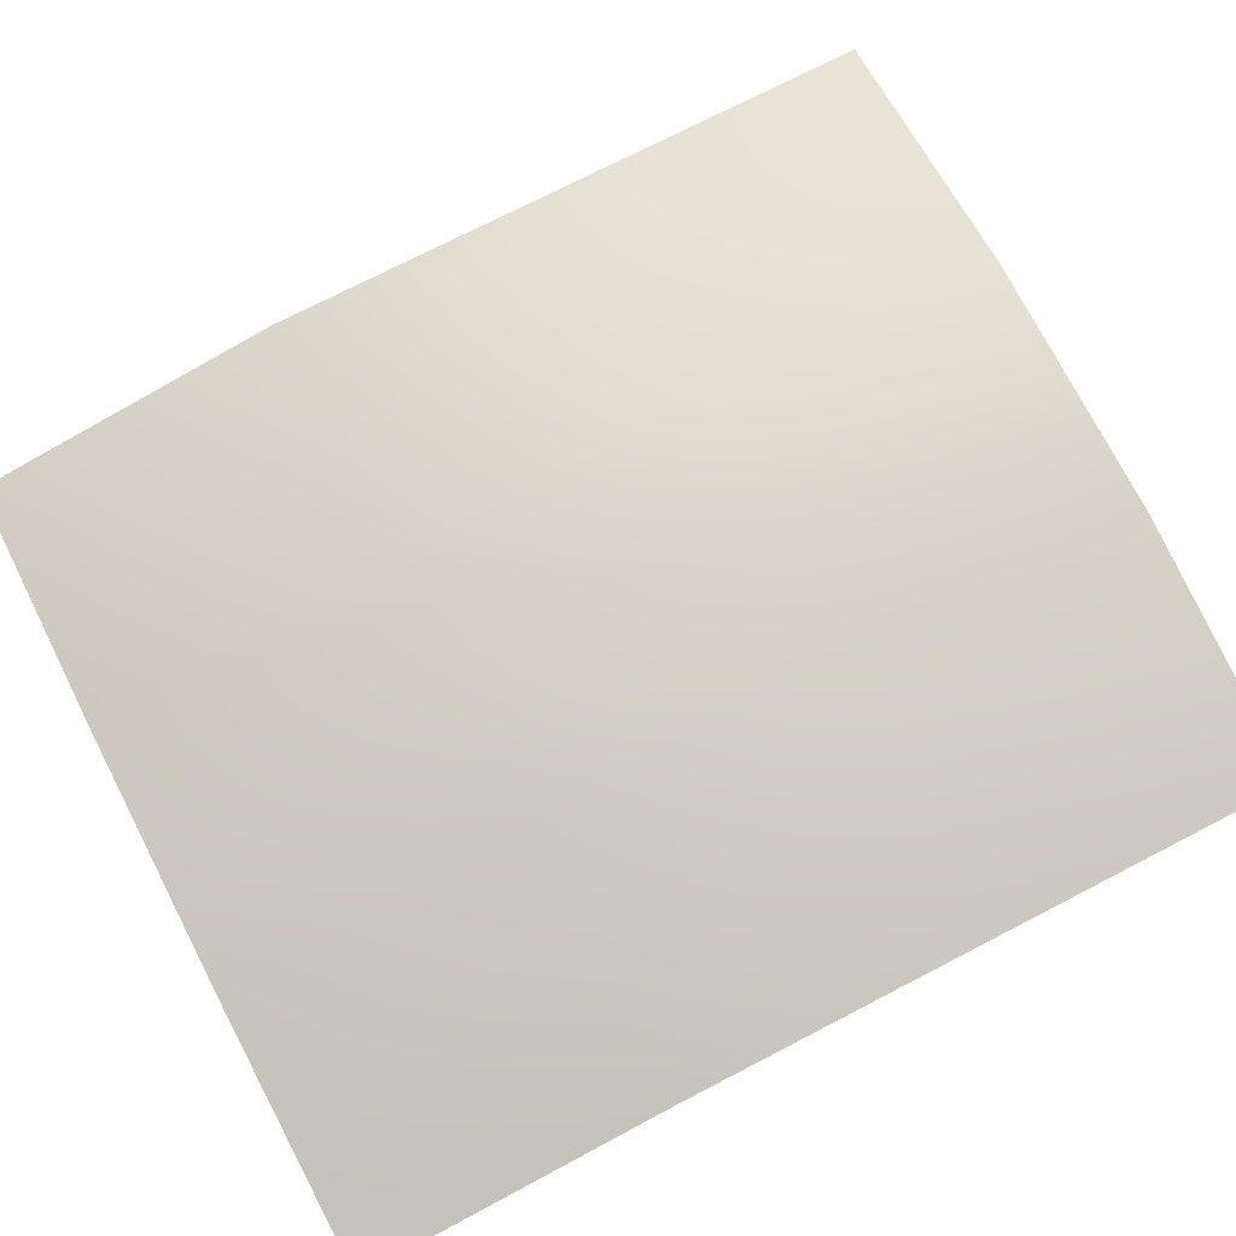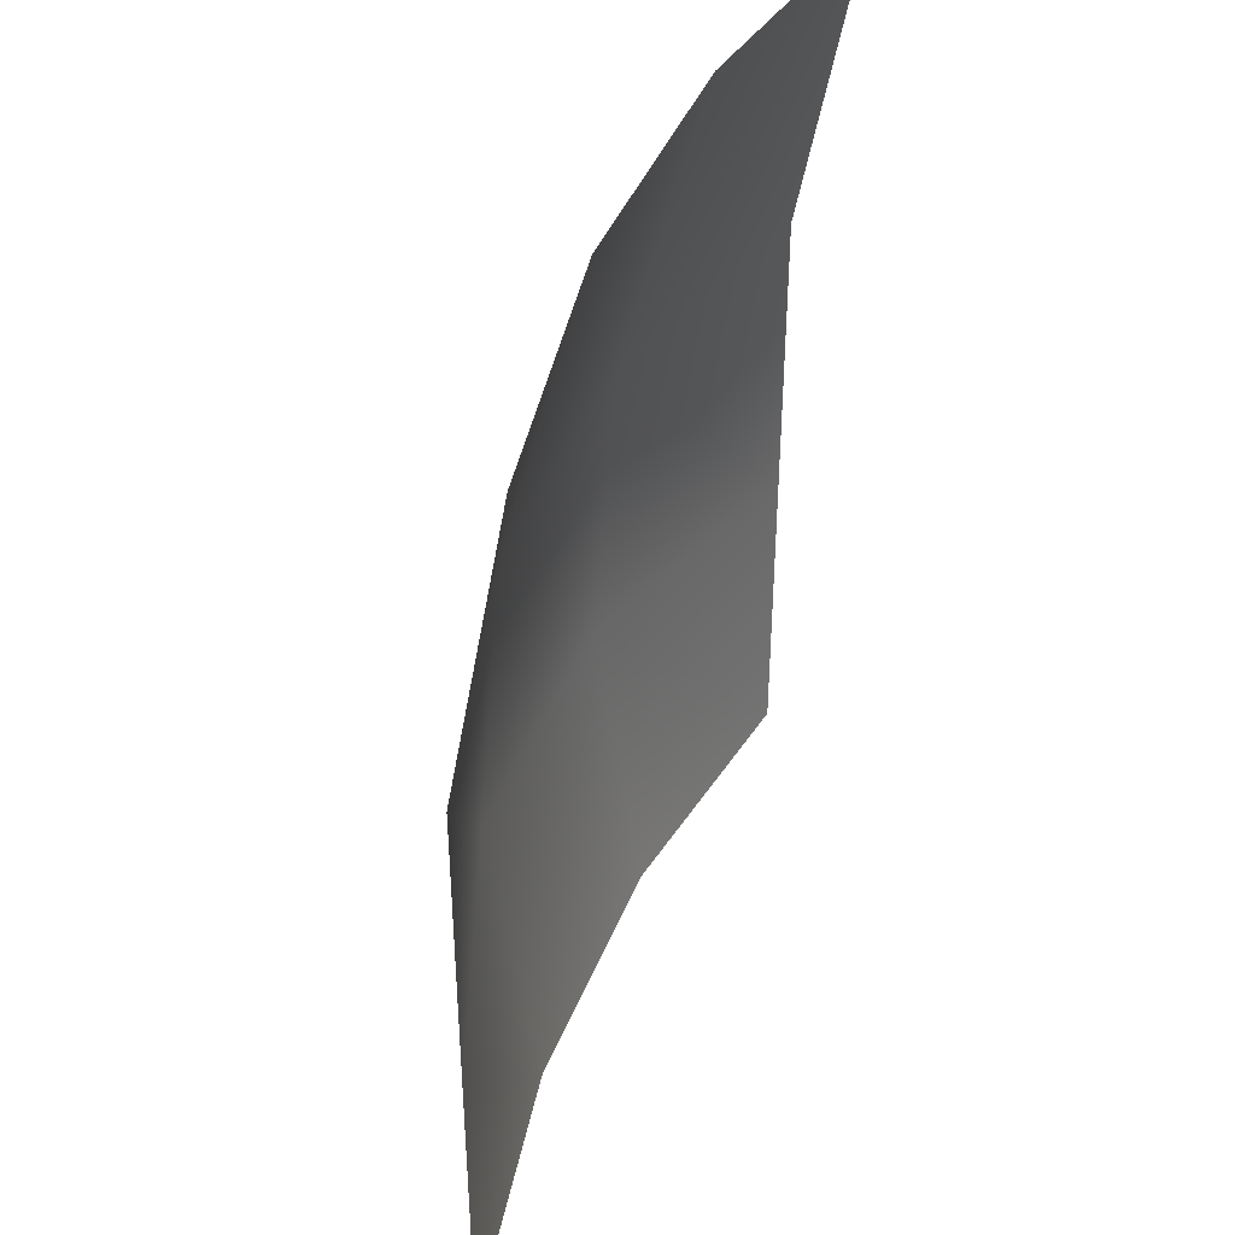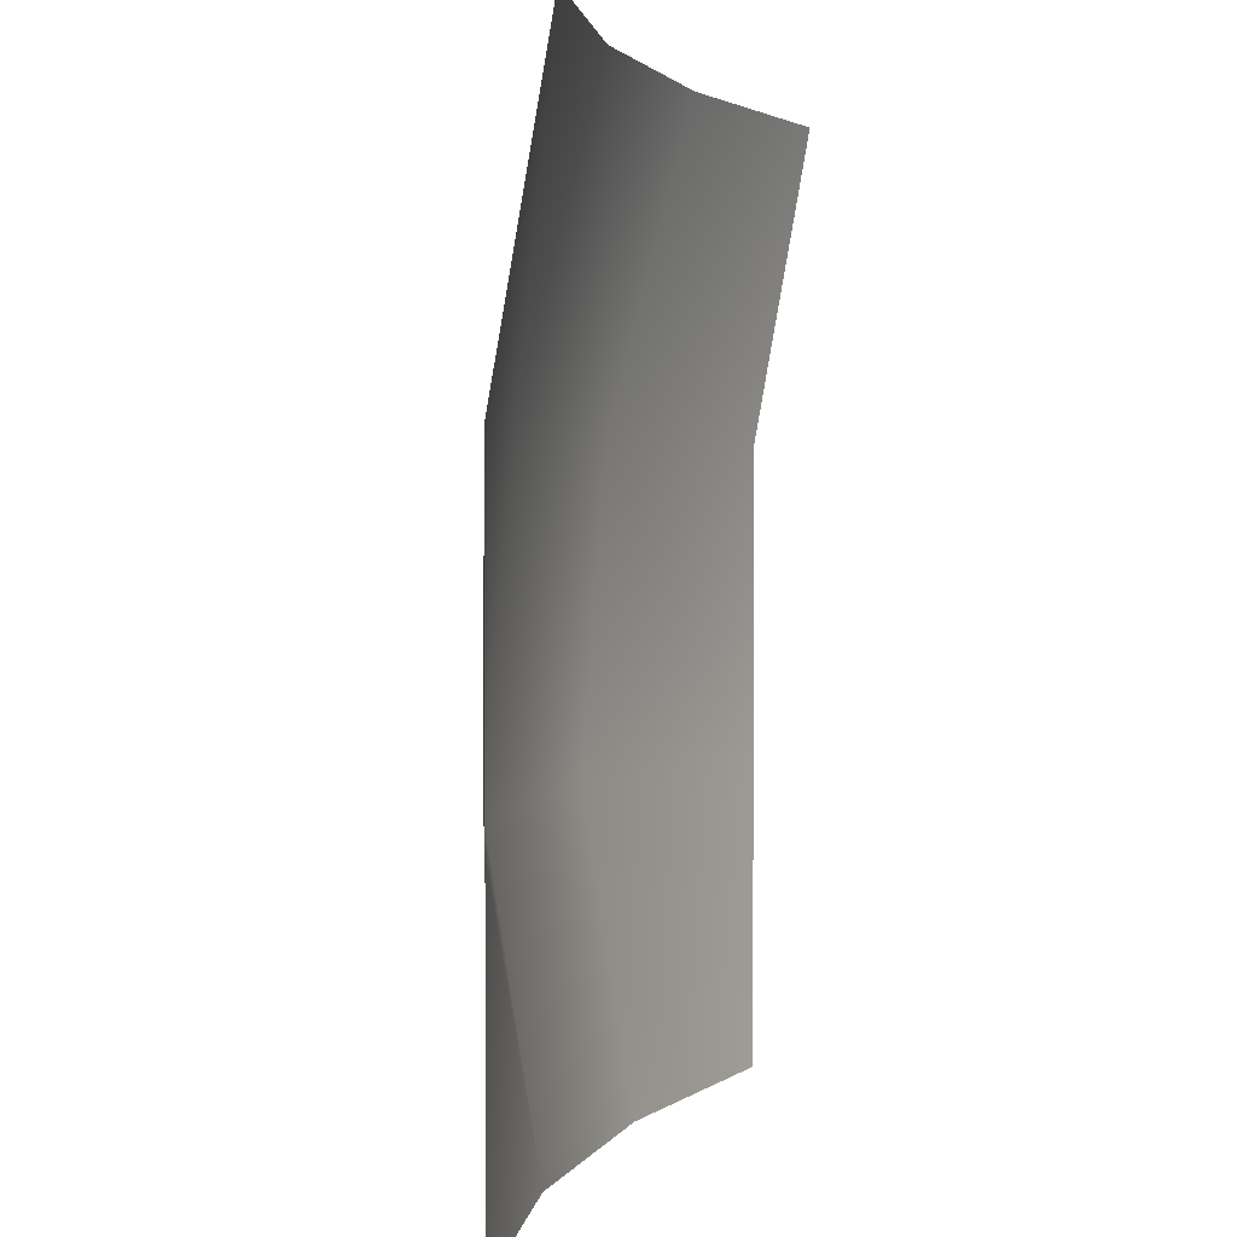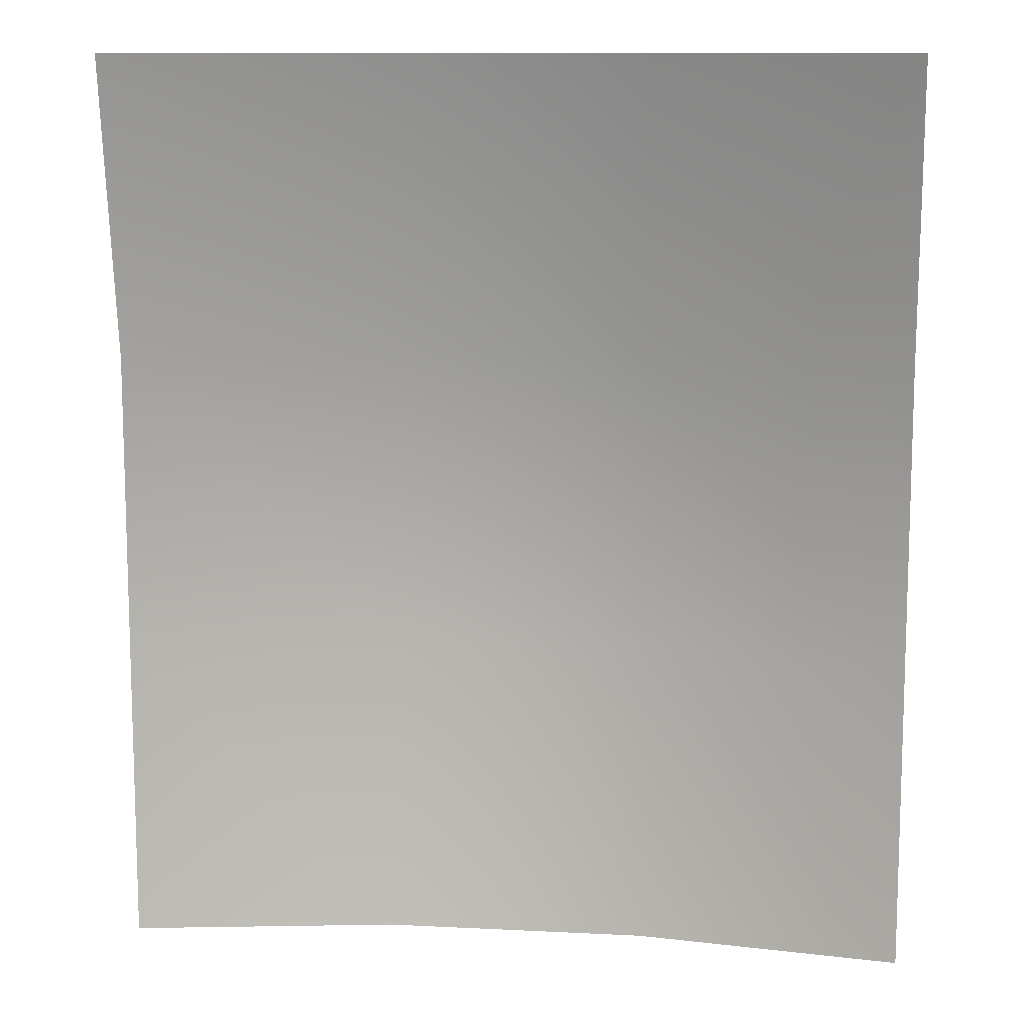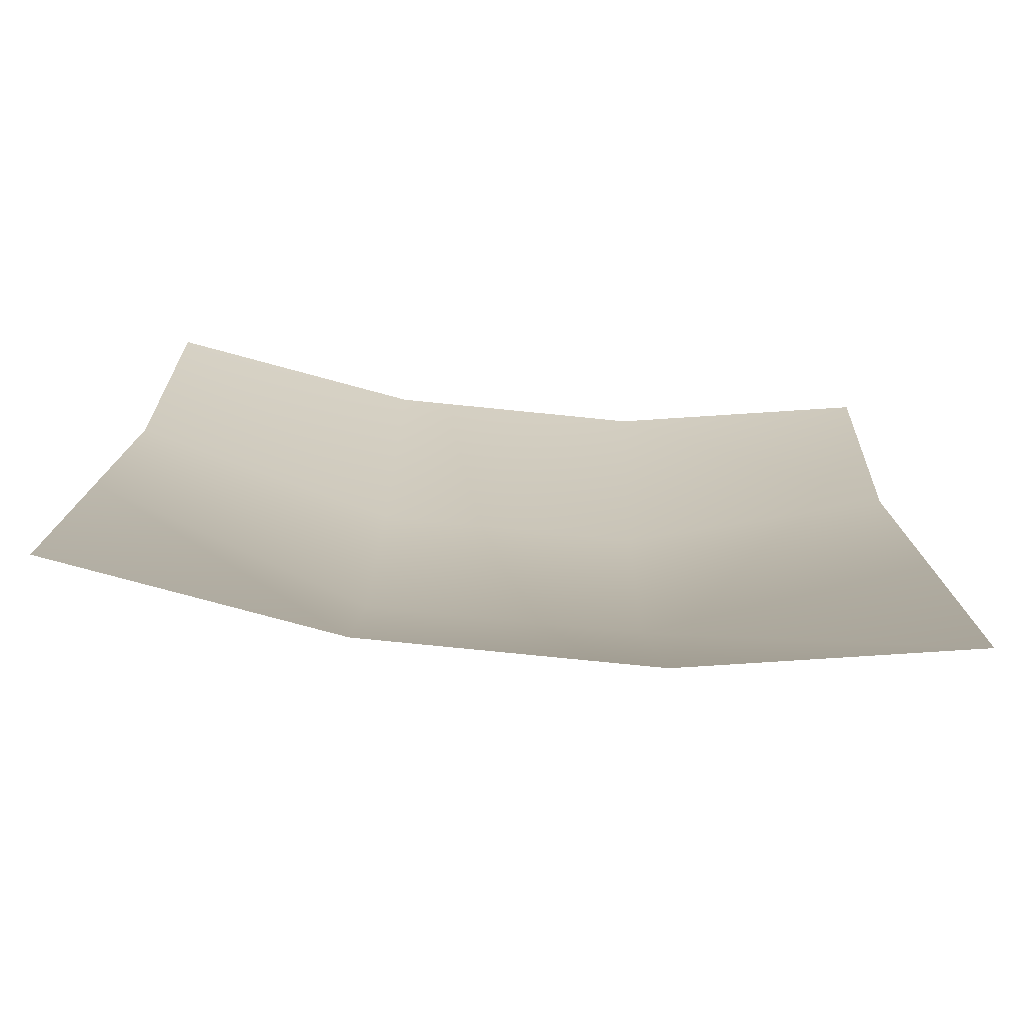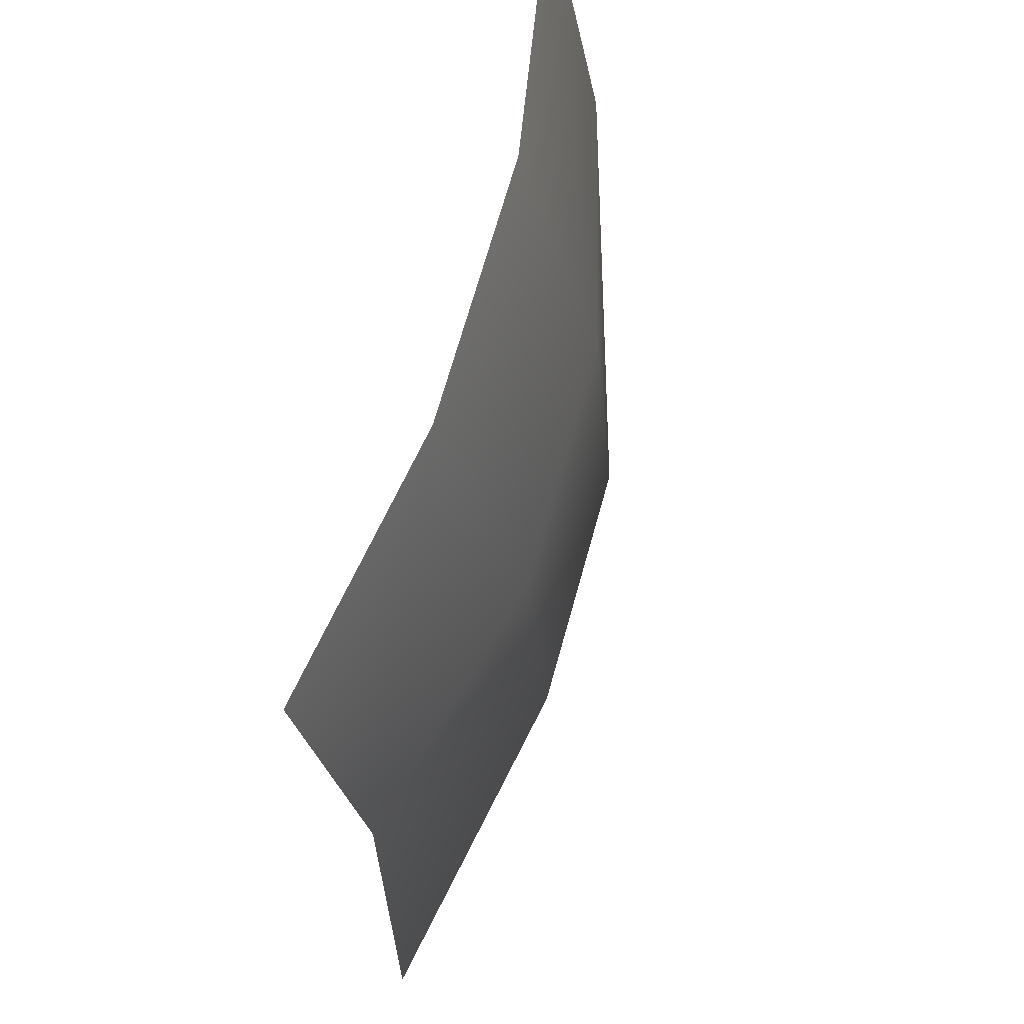
<metadata>
{"format":"obj","ext":"obj","renderer":"f3d","projection":"perspective","resolution":1024,"background":"white","views":[{"elev":74.5,"azim":-117.3,"up":"+Z"},{"elev":41.4,"azim":110.4,"up":"+Y"},{"elev":2.5,"azim":106.5,"up":"+Y"},{"elev":10.8,"azim":-172.9,"up":"+Y"},{"elev":-78.3,"azim":174.3,"up":"+Y"},{"elev":66.6,"azim":-74.7,"up":"+Y"}]}
</metadata>
<code>
g WaterMellonLeaf
v -0.3877 0.1484 -0.08285
v -0.3877 0.4452 -0.1361
v -0.1292 0.4452 -0.09341
v -0.1292 0.1484 -0.01502
v -0.3877 -0.1484 -0.08285
v 0.1292 0.4452 -0.09341
v -0.1292 -0.1484 0.008646
v -0.3877 -0.4452 -0.08285
v -0.1292 -0.4452 -0.04015
v 0.1292 0.1484 -0.01502
v 0.3877 0.4452 -0.1361
v 0.3877 0.1484 -0.08285
v 0.1292 -0.1484 0.008646
v 0.1292 -0.4452 -0.04015
v 0.3877 -0.1484 -0.08285
v 0.3877 -0.4452 -0.08285
g WaterMellonLeaf_0
f 3 2 1
f 4 3 1
f 4 1 5
f 6 3 4
f 7 4 5
f 7 5 8
f 9 7 8
f 10 6 4
f 10 4 7
f 11 6 10
f 12 11 10
f 13 7 9
f 13 10 7
f 12 10 13
f 14 13 9
f 15 12 13
f 15 13 14
f 16 15 14

</code>
